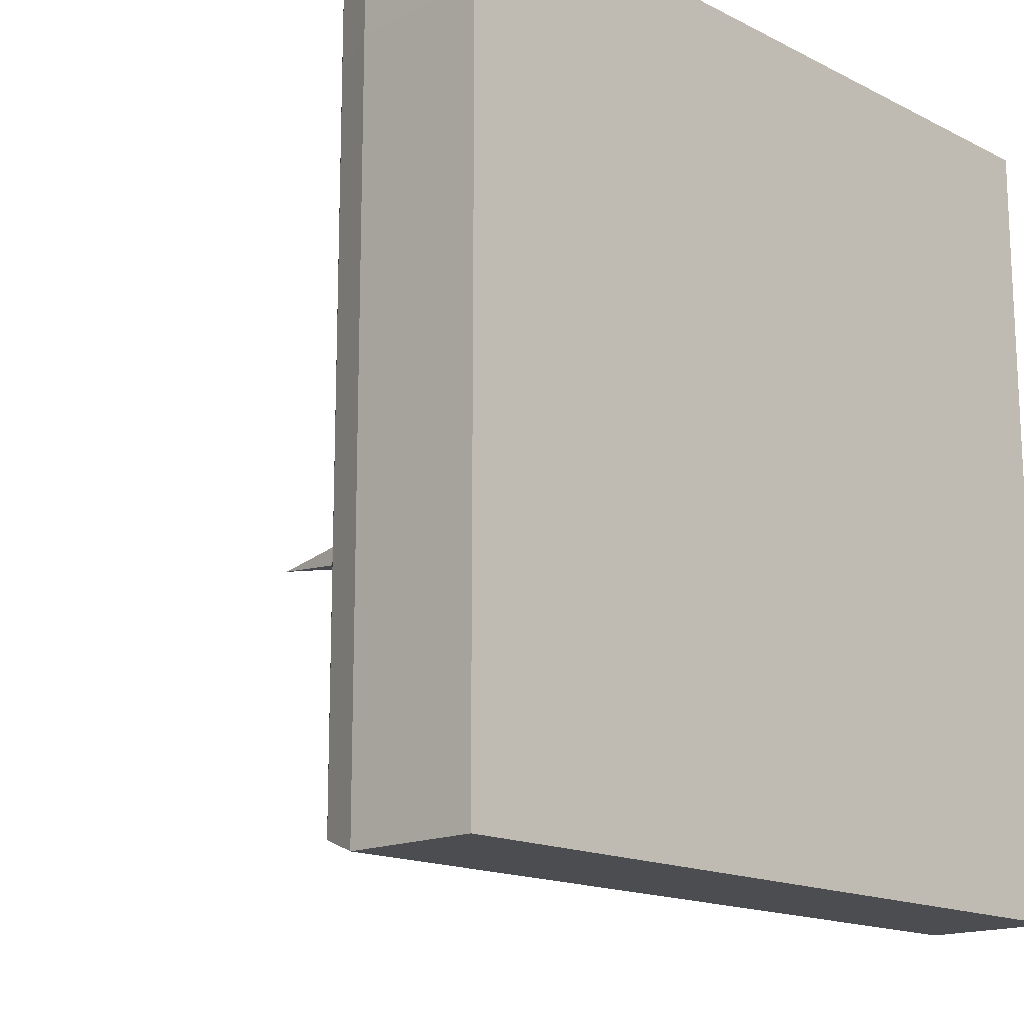
<metadata>
{"format":"obj","ext":"obj","renderer":"f3d","projection":"perspective","resolution":1024,"background":"white","views":[{"elev":-15.9,"azim":-46.2,"up":"+Z"}]}
</metadata>
<code>
o Grid
v -26.96 0 27
v -21.28 0 27
v -15.28 0 27
v -9.277 0 27
v -3.277 0 27
v 2.723 0 27
v 8.723 0 27
v 14.72 0 27
v 20.72 0 27
v 26.74 0 27
v -27 0 20.69
v -21.31 0 20.69
v -15.31 0 20.69
v -9.313 0 20.69
v -3.313 0 20.69
v 2.687 0 20.69
v 8.687 0 20.69
v 14.69 0 20.69
v 20.69 0 20.69
v 26.7 0 20.69
v -27 0 14.69
v -21.31 0 14.69
v -15.31 0 14.69
v -9.313 0 14.69
v -3.313 0 14.69
v 2.687 0 14.69
v 8.687 0 14.69
v 14.69 0 14.69
v 20.69 0 14.69
v 26.7 0 14.69
v -27 0 8.687
v -21.31 0 8.687
v -15.31 0 8.687
v -9.313 0 8.687
v -3.313 0 8.687
v 2.687 0 8.687
v 8.687 0 8.687
v 14.69 0 8.687
v 20.69 0 8.687
v 26.7 0 8.687
v -27 0 2.687
v -21.31 0 2.687
v -15.31 0 2.687
v -9.313 0 2.687
v -3.313 0 2.687
v 2.687 0 2.687
v 8.687 0 2.687
v 14.69 0 2.687
v 20.69 0 2.687
v 26.7 0 2.687
v -27 0 -3.313
v -21.31 0 -3.313
v -15.31 0 -3.313
v -9.313 0 -3.313
v -3.313 0 -3.313
v 2.687 0 -3.313
v 8.687 0 -3.313
v 14.69 0 -3.313
v 20.69 0 -3.313
v 26.7 0 -3.313
v -27 0 -9.313
v -21.31 0 -9.313
v -15.31 0 -9.313
v -9.313 0 -9.313
v -3.313 0 -9.313
v 2.687 0 -9.313
v 8.687 0 -9.313
v 14.69 0 -9.313
v 20.69 0 -9.313
v 26.7 0 -9.313
v -27 0 -15.31
v -21.31 0 -15.31
v -15.31 0 -15.31
v -9.313 0 -15.31
v -3.313 0 -15.31
v 2.687 0 -15.31
v 8.687 0 -15.31
v 14.69 0 -15.31
v 20.69 0 -15.31
v 26.7 0 -15.31
v -27 0 -21.31
v -21.31 0 -21.31
v -15.31 0 -21.31
v -9.313 0 -21.31
v -3.313 0 -21.31
v 2.687 0 -21.31
v 8.687 0 -21.31
v 14.69 0 -21.31
v 20.69 0 -21.31
v 26.7 0 -21.31
v -27 0 -27
v -21.31 0 -27
v -15.31 0 -27
v -9.313 0 -27
v -3.313 0 -27
v 2.687 0 -27
v 8.687 0 -27
v 14.69 0 -27
v 20.69 0 -27
v 26.7 0 -27
v -26.96 9 27
v -21.28 9 27
v -15.28 9 27
v -9.277 9 27
v -3.277 9 27
v 2.723 9 27
v 8.723 9 27
v 14.72 9 27
v 20.72 9 27
v 26.74 9 27
v -27 9 20.69
v 26.7 9 20.69
v -27 9 14.69
v 26.7 9 14.69
v -27 9 8.687
v 26.7 9 8.687
v -27 9 2.687
v 26.7 9 2.687
v -27 9 -3.313
v 26.7 9 -3.313
v -27 9 -9.313
v 26.7 9 -9.313
v -27 9 -15.31
v 26.7 9 -15.31
v -27 9 -21.31
v 26.7 9 -21.31
v -27 9 -27
v -21.31 9 -27
v -15.31 9 -27
v -9.313 9 -27
v -3.313 9 -27
v 2.687 9 -27
v 8.687 9 -27
v 14.69 9 -27
v 20.69 9 -27
v 26.7 9 -27
v -25.96 12 25.34
v -20.26 12 25.34
v -14.56 12 25.34
v -8.863 12 25.34
v -3.163 12 25.34
v 2.537 12 25.34
v 8.237 12 25.34
v 13.94 12 25.34
v 19.64 12 25.34
v 25.34 12 25.34
v -25.96 12 19.64
v 25.34 12 19.64
v -25.96 12 13.94
v 25.34 12 13.94
v -25.96 12 8.237
v 25.34 12 8.237
v -25.96 12 2.537
v 25.34 12 2.537
v -25.96 12 -3.163
v 25.34 12 -3.163
v -25.96 12 -8.863
v 25.34 12 -8.863
v -25.96 12 -14.56
v 25.34 12 -14.56
v -25.96 12 -20.26
v 25.34 12 -20.26
v -25.96 12 -25.96
v -20.26 12 -25.96
v -14.56 12 -25.96
v -8.863 12 -25.96
v -3.163 12 -25.96
v 2.537 12 -25.96
v 8.237 12 -25.96
v 13.94 12 -25.96
v 19.64 12 -25.96
v 25.34 12 -25.96
v -23.26 15 22.64
v -18.16 15 22.64
v -13.06 15 22.64
v -7.963 15 22.64
v -2.863 15 22.64
v 2.237 15 22.64
v 7.337 15 22.64
v 12.44 15 22.64
v 17.54 15 22.64
v 22.64 15 22.64
v -23.26 15 17.54
v 22.64 15 17.54
v -23.26 15 12.44
v 22.64 15 12.44
v -23.26 15 7.337
v 22.64 15 7.337
v -23.26 15 2.237
v 22.64 15 2.237
v -23.26 15 -2.863
v 22.64 15 -2.863
v -23.26 15 -7.963
v 22.64 15 -7.963
v -23.26 15 -13.06
v 22.64 15 -13.06
v -23.26 15 -18.16
v 22.64 15 -18.16
v -23.26 15 -23.26
v -18.16 15 -23.26
v -13.06 15 -23.26
v -7.963 15 -23.26
v -2.863 15 -23.26
v 2.237 15 -23.26
v 7.337 15 -23.26
v 12.44 15 -23.26
v 17.54 15 -23.26
v 22.64 15 -23.26
v -19.21 18 18.59
v -15.01 18 18.59
v -10.81 18 18.59
v -6.613 18 18.59
v -2.413 18 18.59
v 1.787 18 18.59
v 5.987 18 18.59
v 10.19 18 18.59
v 14.39 18 18.59
v 18.59 18 18.59
v -19.21 18 14.39
v 18.59 18 14.39
v -19.21 18 10.19
v 18.59 18 10.19
v -19.21 18 5.987
v 18.59 18 5.987
v -19.21 18 1.787
v 18.59 18 1.787
v -19.21 18 -2.413
v 18.59 18 -2.413
v -19.21 18 -6.613
v 18.59 18 -6.613
v -19.21 18 -10.81
v 18.59 18 -10.81
v -19.21 18 -15.01
v 18.59 18 -15.01
v -19.21 18 -19.21
v -15.01 18 -19.21
v -10.81 18 -19.21
v -6.613 18 -19.21
v -2.413 18 -19.21
v 1.787 18 -19.21
v 5.987 18 -19.21
v 10.19 18 -19.21
v 14.39 18 -19.21
v 18.59 18 -19.21
v -13.81 21 13.19
v -10.81 21 13.19
v -7.813 21 13.19
v -4.813 21 13.19
v -1.813 21 13.19
v 1.187 21 13.19
v 4.187 21 13.19
v 7.187 21 13.19
v 10.19 21 13.19
v 13.19 21 13.19
v -13.81 21 10.19
v 13.19 21 10.19
v -13.81 21 7.187
v 13.19 21 7.187
v -13.81 21 4.187
v 13.19 21 4.187
v -13.81 21 1.187
v 13.19 21 1.187
v -13.81 21 -1.813
v 13.19 21 -1.813
v -13.81 21 -4.813
v 13.19 21 -4.813
v -13.81 21 -7.813
v 13.19 21 -7.813
v -13.81 21 -10.81
v 13.19 21 -10.81
v -13.81 21 -13.81
v -10.81 21 -13.81
v -7.813 21 -13.81
v -4.813 21 -13.81
v -1.813 21 -13.81
v 1.187 21 -13.81
v 4.187 21 -13.81
v 7.187 21 -13.81
v 10.19 21 -13.81
v 13.19 21 -13.81
v -8.413 24 7.787
v -6.613 24 7.787
v -4.813 24 7.787
v -3.013 24 7.787
v -1.213 24 7.787
v 0.5872 24 7.787
v 2.387 24 7.787
v 4.187 24 7.787
v 5.987 24 7.787
v 7.787 24 7.787
v -8.413 24 5.987
v 7.787 24 5.987
v -8.413 24 4.187
v 7.787 24 4.187
v -8.413 24 2.387
v 7.787 24 2.387
v -8.413 24 0.5872
v 7.787 24 0.5872
v -8.413 24 -1.213
v 7.787 24 -1.213
v -8.413 24 -3.013
v 7.787 24 -3.013
v -8.413 24 -4.813
v 7.787 24 -4.813
v -8.413 24 -6.613
v 7.787 24 -6.613
v -8.413 24 -8.413
v -6.613 24 -8.413
v -4.813 24 -8.413
v -3.013 24 -8.413
v -1.213 24 -8.413
v 0.5872 24 -8.413
v 2.387 24 -8.413
v 4.187 24 -8.413
v 5.987 24 -8.413
v 7.787 24 -8.413
v -25.96 12 25.34
v -20.26 12 25.34
v -14.56 12 25.34
v -8.863 12 25.34
v -3.163 12 25.34
v 2.537 12 25.34
v 8.237 12 25.34
v 13.94 12 25.34
v 19.64 12 25.34
v 25.34 12 25.34
v -25.96 12 19.64
v 25.34 12 19.64
v -25.96 12 13.94
v 25.34 12 13.94
v -25.96 12 8.237
v 25.34 12 8.237
v -25.96 12 2.537
v 25.34 12 2.537
v -25.96 12 -3.163
v 25.34 12 -3.163
v -25.96 12 -8.863
v 25.34 12 -8.863
v -25.96 12 -14.56
v 25.34 12 -14.56
v -25.96 12 -20.26
v 25.34 12 -20.26
v -25.96 12 -25.96
v -20.26 12 -25.96
v -14.56 12 -25.96
v -8.863 12 -25.96
v -3.163 12 -25.96
v 2.537 12 -25.96
v 8.237 12 -25.96
v 13.94 12 -25.96
v 19.64 12 -25.96
v 25.34 12 -25.96
v -8.413 24 7.787
v -6.613 24 7.787
v -4.813 24 7.787
v -3.013 24 7.787
v -1.213 24 7.787
v 0.5872 24 7.787
v 2.387 24 7.787
v 4.187 24 7.787
v 5.987 24 7.787
v 7.787 24 7.787
v -8.413 24 5.987
v 7.787 24 5.987
v -8.413 24 4.187
v 7.787 24 4.187
v -8.413 24 2.387
v 7.787 24 2.387
v -8.413 24 0.5872
v 7.787 24 0.5872
v -8.413 24 -1.213
v 7.787 24 -1.213
v -8.413 24 -3.013
v 7.787 24 -3.013
v -8.413 24 -4.813
v 7.787 24 -4.813
v -8.413 24 -6.613
v 7.787 24 -6.613
v -8.413 24 -8.413
v -6.613 24 -8.413
v -4.813 24 -8.413
v -3.013 24 -8.413
v -1.213 24 -8.413
v 0.5872 24 -8.413
v 2.387 24 -8.413
v 4.187 24 -8.413
v 5.987 24 -8.413
v 7.787 24 -8.413
v 15.43 18.26 15.43
v -4.628 26.83 4.628
v -3.599 26.83 4.628
v -2.571 26.83 4.628
v -1.543 26.83 4.628
v -0.5142 26.83 4.628
v 0.5142 26.83 4.628
v 1.543 26.83 4.628
v 2.571 26.83 4.628
v 3.599 26.83 4.628
v 4.628 26.83 4.628
v -4.628 26.83 3.599
v 4.628 26.83 3.599
v -4.628 26.83 2.571
v 4.628 26.83 2.571
v -4.628 26.83 1.543
v 4.628 26.83 1.543
v -4.628 26.83 0.5142
v 4.628 26.83 0.5142
v -4.628 26.83 -0.5142
v 4.628 26.83 -0.5142
v -4.628 26.83 -1.543
v 4.628 26.83 -1.543
v -4.628 26.83 -2.571
v 4.628 26.83 -2.571
v -4.628 26.83 -3.599
v 4.628 26.83 -3.599
v -4.628 26.83 -4.628
v -3.599 26.83 -4.628
v -2.571 26.83 -4.628
v -1.543 26.83 -4.628
v -0.5142 26.83 -4.628
v 0.5142 26.83 -4.628
v 1.543 26.83 -4.628
v 2.571 26.83 -4.628
v 3.599 26.83 -4.628
v 4.628 26.83 -4.628
v 15.43 18.26 15.43
v -2.696 30.24 2.696
v -2.097 30.24 2.696
v -1.498 30.24 2.696
v -0.8987 30.24 2.696
v -0.2996 30.24 2.696
v 0.2996 30.24 2.696
v 0.8987 30.24 2.696
v 1.498 30.24 2.696
v 2.097 30.24 2.696
v 2.696 30.24 2.696
v -2.696 30.24 2.097
v 2.696 30.24 2.097
v -2.696 30.24 1.498
v 2.696 30.24 1.498
v -2.696 30.24 0.8987
v 2.696 30.24 0.8987
v -2.696 30.24 0.2996
v 2.696 30.24 0.2996
v -2.696 30.24 -0.2996
v 2.696 30.24 -0.2996
v -2.696 30.24 -0.8987
v 2.696 30.24 -0.8987
v -2.696 30.24 -1.498
v 2.696 30.24 -1.498
v -2.696 30.24 -2.097
v 2.696 30.24 -2.097
v -2.696 30.24 -2.696
v -2.097 30.24 -2.696
v -1.498 30.24 -2.696
v -0.8987 30.24 -2.696
v -0.2996 30.24 -2.696
v 0.2996 30.24 -2.696
v 0.8987 30.24 -2.696
v 1.498 30.24 -2.696
v 2.097 30.24 -2.696
v 2.696 30.24 -2.696
v -1.889 32.99 1.889
v -1.469 32.99 1.889
v -1.049 32.99 1.889
v -0.6295 32.99 1.889
v -0.2098 32.99 1.889
v 0.2098 32.99 1.889
v 0.6295 32.99 1.889
v 1.049 32.99 1.889
v 1.469 32.99 1.889
v 1.889 32.99 1.889
v -1.889 32.99 1.469
v 1.889 32.99 1.469
v -1.889 32.99 1.049
v 1.889 32.99 1.049
v -1.889 32.99 0.6295
v 1.889 32.99 0.6295
v -1.889 32.99 0.2098
v 1.889 32.99 0.2098
v -1.889 32.99 -0.2098
v 1.889 32.99 -0.2098
v -1.889 32.99 -0.6295
v 1.889 32.99 -0.6295
v -1.889 32.99 -1.049
v 1.889 32.99 -1.049
v -1.889 32.99 -1.469
v 1.889 32.99 -1.469
v -1.889 32.99 -1.889
v -1.469 32.99 -1.889
v -1.049 32.99 -1.889
v -0.6295 32.99 -1.889
v -0.2098 32.99 -1.889
v 0.2098 32.99 -1.889
v 0.6295 32.99 -1.889
v 1.049 32.99 -1.889
v 1.469 32.99 -1.889
v 1.889 32.99 -1.889
v -1.244 36.73 1.244
v -0.9678 36.73 1.244
v -0.6913 36.73 1.244
v -0.4148 36.73 1.244
v -0.1383 36.73 1.244
v 0.1383 36.73 1.244
v 0.4148 36.73 1.244
v 0.6913 36.73 1.244
v 0.9678 36.73 1.244
v 1.244 36.73 1.244
v -1.244 36.73 0.9678
v 1.244 36.73 0.9678
v -1.244 36.73 0.6913
v 1.244 36.73 0.6913
v -1.244 36.73 0.4148
v 1.244 36.73 0.4148
v -1.244 36.73 0.1383
v 1.244 36.73 0.1383
v -1.244 36.73 -0.1383
v 1.244 36.73 -0.1383
v -1.244 36.73 -0.4148
v 1.244 36.73 -0.4148
v -1.244 36.73 -0.6913
v 1.244 36.73 -0.6913
v -1.244 36.73 -0.9678
v 1.244 36.73 -0.9678
v -1.244 36.73 -1.244
v -0.9678 36.73 -1.244
v -0.6913 36.73 -1.244
v -0.4148 36.73 -1.244
v -0.1383 36.73 -1.244
v 0.1383 36.73 -1.244
v 0.4148 36.73 -1.244
v 0.6913 36.73 -1.244
v 0.9678 36.73 -1.244
v 1.244 36.73 -1.244
v -0.6664 40.06 0.6664
v 0.6664 40.06 0.6664
v -0.6664 40.06 -0.6664
v 0.6664 40.06 -0.6664
v -0 45.72 -1e-06
f 71 81 125 123
f 94 95 131 130
f 60 50 118 120
f 9 8 108 109
f 5 4 104 105
f 95 96 132 131
f 51 61 121 119
f 40 30 114 116
f 90 80 124 126
f 10 9 109 110
f 96 97 133 132
f 31 41 117 115
f 20 10 110 112
f 6 5 105 106
f 1 11 111 101
f 81 91 127 125
f 70 60 120 122
f 97 98 134 133
f 2 1 101 102
f 11 21 113 111
f 91 92 128 127
f 61 71 123 121
f 50 40 116 118
f 7 6 106 107
f 98 99 135 134
f 100 90 126 136
f 3 2 102 103
f 92 93 129 128
f 41 51 119 117
f 99 100 136 135
f 30 20 112 114
f 8 7 107 108
f 80 70 122 124
f 93 94 130 129
f 21 31 115 113
f 4 3 103 104
f 1 2 12 11
f 2 3 13 12
f 3 4 14 13
f 4 5 15 14
f 5 6 16 15
f 6 7 17 16
f 7 8 18 17
f 8 9 19 18
f 9 10 20 19
f 11 12 22 21
f 12 13 23 22
f 13 14 24 23
f 14 15 25 24
f 15 16 26 25
f 16 17 27 26
f 17 18 28 27
f 18 19 29 28
f 19 20 30 29
f 21 22 32 31
f 22 23 33 32
f 23 24 34 33
f 24 25 35 34
f 25 26 36 35
f 26 27 37 36
f 27 28 38 37
f 28 29 39 38
f 29 30 40 39
f 31 32 42 41
f 32 33 43 42
f 33 34 44 43
f 34 35 45 44
f 35 36 46 45
f 36 37 47 46
f 37 38 48 47
f 38 39 49 48
f 39 40 50 49
f 41 42 52 51
f 42 43 53 52
f 43 44 54 53
f 44 45 55 54
f 45 46 56 55
f 46 47 57 56
f 47 48 58 57
f 48 49 59 58
f 49 50 60 59
f 51 52 62 61
f 52 53 63 62
f 53 54 64 63
f 54 55 65 64
f 55 56 66 65
f 56 57 67 66
f 57 58 68 67
f 58 59 69 68
f 59 60 70 69
f 61 62 72 71
f 62 63 73 72
f 63 64 74 73
f 64 65 75 74
f 65 66 76 75
f 66 67 77 76
f 67 68 78 77
f 68 69 79 78
f 69 70 80 79
f 71 72 82 81
f 72 73 83 82
f 73 74 84 83
f 74 75 85 84
f 75 76 86 85
f 76 77 87 86
f 77 78 88 87
f 78 79 89 88
f 79 80 90 89
f 81 82 92 91
f 82 83 93 92
f 83 84 94 93
f 84 85 95 94
f 85 86 96 95
f 86 87 97 96
f 87 88 98 97
f 88 89 99 98
f 89 90 100 99
f 115 117 153 151
f 103 102 138 139
f 130 131 167 166
f 118 116 152 154
f 104 103 139 140
f 131 132 168 167
f 117 119 155 153
f 105 104 140 141
f 132 133 169 168
f 120 118 154 156
f 106 105 141 142
f 133 134 170 169
f 119 121 157 155
f 107 106 142 143
f 134 135 171 170
f 122 120 156 158
f 108 107 143 144
f 136 126 162 172
f 121 123 159 157
f 109 108 144 145
f 135 136 172 171
f 124 122 158 160
f 110 109 145 146
f 123 125 161 159
f 112 110 146 148
f 126 124 160 162
f 111 113 149 147
f 125 127 163 161
f 114 112 148 150
f 127 128 164 163
f 113 115 151 149
f 101 111 147 137
f 128 129 165 164
f 116 114 150 152
f 102 101 137 138
f 129 130 166 165
f 148 146 182 184
f 162 160 196 198
f 147 149 185 183
f 161 163 199 197
f 150 148 184 186
f 163 164 200 199
f 149 151 187 185
f 137 147 183 173
f 164 165 201 200
f 152 150 186 188
f 138 137 173 174
f 165 166 202 201
f 151 153 189 187
f 139 138 174 175
f 166 167 203 202
f 154 152 188 190
f 140 139 175 176
f 167 168 204 203
f 153 155 191 189
f 141 140 176 177
f 168 169 205 204
f 156 154 190 192
f 142 141 177 178
f 169 170 206 205
f 155 157 193 191
f 143 142 178 179
f 170 171 207 206
f 158 156 192 194
f 144 143 179 180
f 172 162 198 208
f 157 159 195 193
f 145 144 180 181
f 171 172 208 207
f 160 158 194 196
f 146 145 181 182
f 159 161 197 195
f 178 177 213 214
f 205 206 242 241
f 191 193 229 227
f 179 178 214 215
f 206 207 243 242
f 194 192 228 230
f 180 179 215 216
f 208 198 234 244
f 193 195 231 229
f 181 180 216 217
f 207 208 244 243
f 196 194 230 232
f 182 181 217 218
f 195 197 233 231
f 184 182 218 220
f 198 196 232 234
f 183 185 221 219
f 197 199 235 233
f 186 184 220 222
f 199 200 236 235
f 185 187 223 221
f 173 183 219 209
f 200 201 237 236
f 188 186 222 224
f 174 173 209 210
f 201 202 238 237
f 187 189 225 223
f 175 174 210 211
f 202 203 239 238
f 190 188 224 226
f 176 175 211 212
f 203 204 240 239
f 189 191 227 225
f 177 176 212 213
f 204 205 241 240
f 192 190 226 228
f 209 219 255 245
f 236 237 273 272
f 224 222 258 260
f 210 209 245 246
f 237 238 274 273
f 223 225 261 259
f 211 210 246 247
f 238 239 275 274
f 226 224 260 262
f 212 211 247 248
f 239 240 276 275
f 225 227 263 261
f 213 212 248 249
f 240 241 277 276
f 228 226 262 264
f 214 213 249 250
f 241 242 278 277
f 227 229 265 263
f 215 214 250 251
f 242 243 279 278
f 230 228 264 266
f 216 215 251 252
f 244 234 270 280
f 229 231 267 265
f 217 216 252 253
f 243 244 280 279
f 232 230 266 268
f 218 217 253 254
f 231 233 269 267
f 220 218 254 256
f 234 232 268 270
f 219 221 257 255
f 233 235 271 269
f 222 220 256 258
f 235 236 272 271
f 221 223 259 257
f 268 266 302 304
f 254 253 289 290
f 267 269 305 303
f 256 254 290 292
f 270 268 304 306
f 255 257 293 291
f 269 271 307 305
f 258 256 292 294
f 271 272 308 307
f 257 259 295 293
f 245 255 291 281
f 272 273 309 308
f 260 258 294 296
f 246 245 281 282
f 273 274 310 309
f 259 261 297 295
f 247 246 282 283
f 274 275 311 310
f 262 260 296 298
f 248 247 283 284
f 275 276 312 311
f 261 263 299 297
f 249 248 284 285
f 276 277 313 312
f 264 262 298 300
f 250 249 285 286
f 277 278 314 313
f 263 265 301 299
f 251 250 286 287
f 278 279 315 314
f 266 264 300 302
f 252 251 287 288
f 280 270 306 316
f 265 267 303 301
f 253 252 288 289
f 279 280 316 315
f 305 307 379 377
f 163 161 341 343
f 307 308 380 379
f 281 291 363 353
f 164 163 343 344
f 147 137 317 327
f 308 309 381 380
f 282 281 353 354
f 165 164 344 345
f 137 138 318 317
f 309 310 382 381
f 283 282 354 355
f 166 165 345 346
f 138 139 319 318
f 310 311 383 382
f 284 283 355 356
f 167 166 346 347
f 139 140 320 319
f 311 312 384 383
f 168 167 347 348
f 285 284 356 357
f 140 141 321 320
f 312 313 385 384
f 169 168 348 349
f 286 285 357 358
f 141 142 322 321
f 313 314 386 385
f 170 169 349 350
f 287 286 358 359
f 142 143 323 322
f 314 315 387 386
f 171 170 350 351
f 288 287 359 360
f 143 144 324 323
f 316 306 378 388
f 162 172 352 342
f 289 288 360 361
f 144 145 325 324
f 315 316 388 387
f 172 171 351 352
f 290 289 361 362
f 145 146 326 325
f 292 290 362 364
f 146 148 328 326
f 291 293 365 363
f 149 147 327 329
f 294 292 364 366
f 148 150 330 328
f 293 295 367 365
f 151 149 329 331
f 296 294 366 368
f 150 152 332 330
f 295 297 369 367
f 153 151 331 333
f 298 296 368 370
f 152 154 334 332
f 297 299 371 369
f 155 153 333 335
f 300 298 370 372
f 154 156 336 334
f 299 301 373 371
f 157 155 335 337
f 302 300 372 374
f 156 158 338 336
f 301 303 375 373
f 159 157 337 339
f 304 302 374 376
f 158 160 340 338
f 303 305 377 375
f 161 159 339 341
f 306 304 376 378
f 160 162 342 340
f 370 368 405 407
f 356 355 392 393
f 383 384 421 420
f 369 371 408 406
f 357 356 393 394
f 384 385 422 421
f 372 370 407 409
f 358 357 394 395
f 385 386 423 422
f 371 373 410 408
f 359 358 395 396
f 386 387 424 423
f 374 372 409 411
f 360 359 396 397
f 388 378 415 425
f 373 375 412 410
f 361 360 397 398
f 387 388 425 424
f 376 374 411 413
f 362 361 398 399
f 375 377 414 412
f 364 362 399 401
f 378 376 413 415
f 363 365 402 400
f 377 379 416 414
f 366 364 401 403
f 379 380 417 416
f 365 367 404 402
f 353 363 400 390
f 380 381 418 417
f 368 366 403 405
f 354 353 390 391
f 381 382 419 418
f 367 369 406 404
f 355 354 391 392
f 382 383 420 419
f 392 391 428 429
f 419 420 457 456
f 407 405 442 444
f 393 392 429 430
f 420 421 458 457
f 406 408 445 443
f 394 393 430 431
f 421 422 459 458
f 409 407 444 446
f 395 394 431 432
f 422 423 460 459
f 408 410 447 445
f 396 395 432 433
f 423 424 461 460
f 411 409 446 448
f 397 396 433 434
f 425 415 452 462
f 410 412 449 447
f 398 397 434 435
f 424 425 462 461
f 413 411 448 450
f 399 398 435 436
f 412 414 451 449
f 401 399 436 438
f 415 413 450 452
f 400 402 439 437
f 414 416 453 451
f 403 401 438 440
f 416 417 454 453
f 402 404 441 439
f 390 400 437 427
f 417 418 455 454
f 405 403 440 442
f 391 390 427 428
f 418 419 456 455
f 404 406 443 441
f 449 451 487 485
f 438 436 472 474
f 452 450 486 488
f 437 439 475 473
f 451 453 489 487
f 440 438 474 476
f 453 454 490 489
f 439 441 477 475
f 427 437 473 463
f 454 455 491 490
f 442 440 476 478
f 428 427 463 464
f 455 456 492 491
f 441 443 479 477
f 429 428 464 465
f 456 457 493 492
f 444 442 478 480
f 430 429 465 466
f 457 458 494 493
f 443 445 481 479
f 431 430 466 467
f 458 459 495 494
f 446 444 480 482
f 432 431 467 468
f 459 460 496 495
f 445 447 483 481
f 433 432 468 469
f 460 461 497 496
f 448 446 482 484
f 434 433 469 470
f 462 452 488 498
f 447 449 485 483
f 435 434 470 471
f 461 462 498 497
f 450 448 484 486
f 436 435 471 472
f 493 494 530 529
f 479 481 517 515
f 467 466 502 503
f 494 495 531 530
f 482 480 516 518
f 468 467 503 504
f 495 496 532 531
f 481 483 519 517
f 469 468 504 505
f 496 497 533 532
f 484 482 518 520
f 470 469 505 506
f 498 488 524 534
f 483 485 521 519
f 471 470 506 507
f 497 498 534 533
f 486 484 520 522
f 472 471 507 508
f 485 487 523 521
f 474 472 508 510
f 488 486 522 524
f 473 475 511 509
f 487 489 525 523
f 476 474 510 512
f 489 490 526 525
f 475 477 513 511
f 463 473 509 499
f 490 491 527 526
f 478 476 512 514
f 464 463 499 500
f 491 492 528 527
f 477 479 515 513
f 465 464 500 501
f 492 493 529 528
f 480 478 514 516
f 466 465 501 502
f 539 535 537
f 539 537 538
f 535 539 536
f 538 536 539
f 499 535 536 508 507 506 505 504 503 502 501 500
f 508 536 538 534 524 522 520 518 516 514 512 510
f 509 511 513 515 517 519 521 523 525 537 535 499
f 526 527 528 529 530 531 532 533 534 538 537 525
l 110 389
l 389 426

</code>
